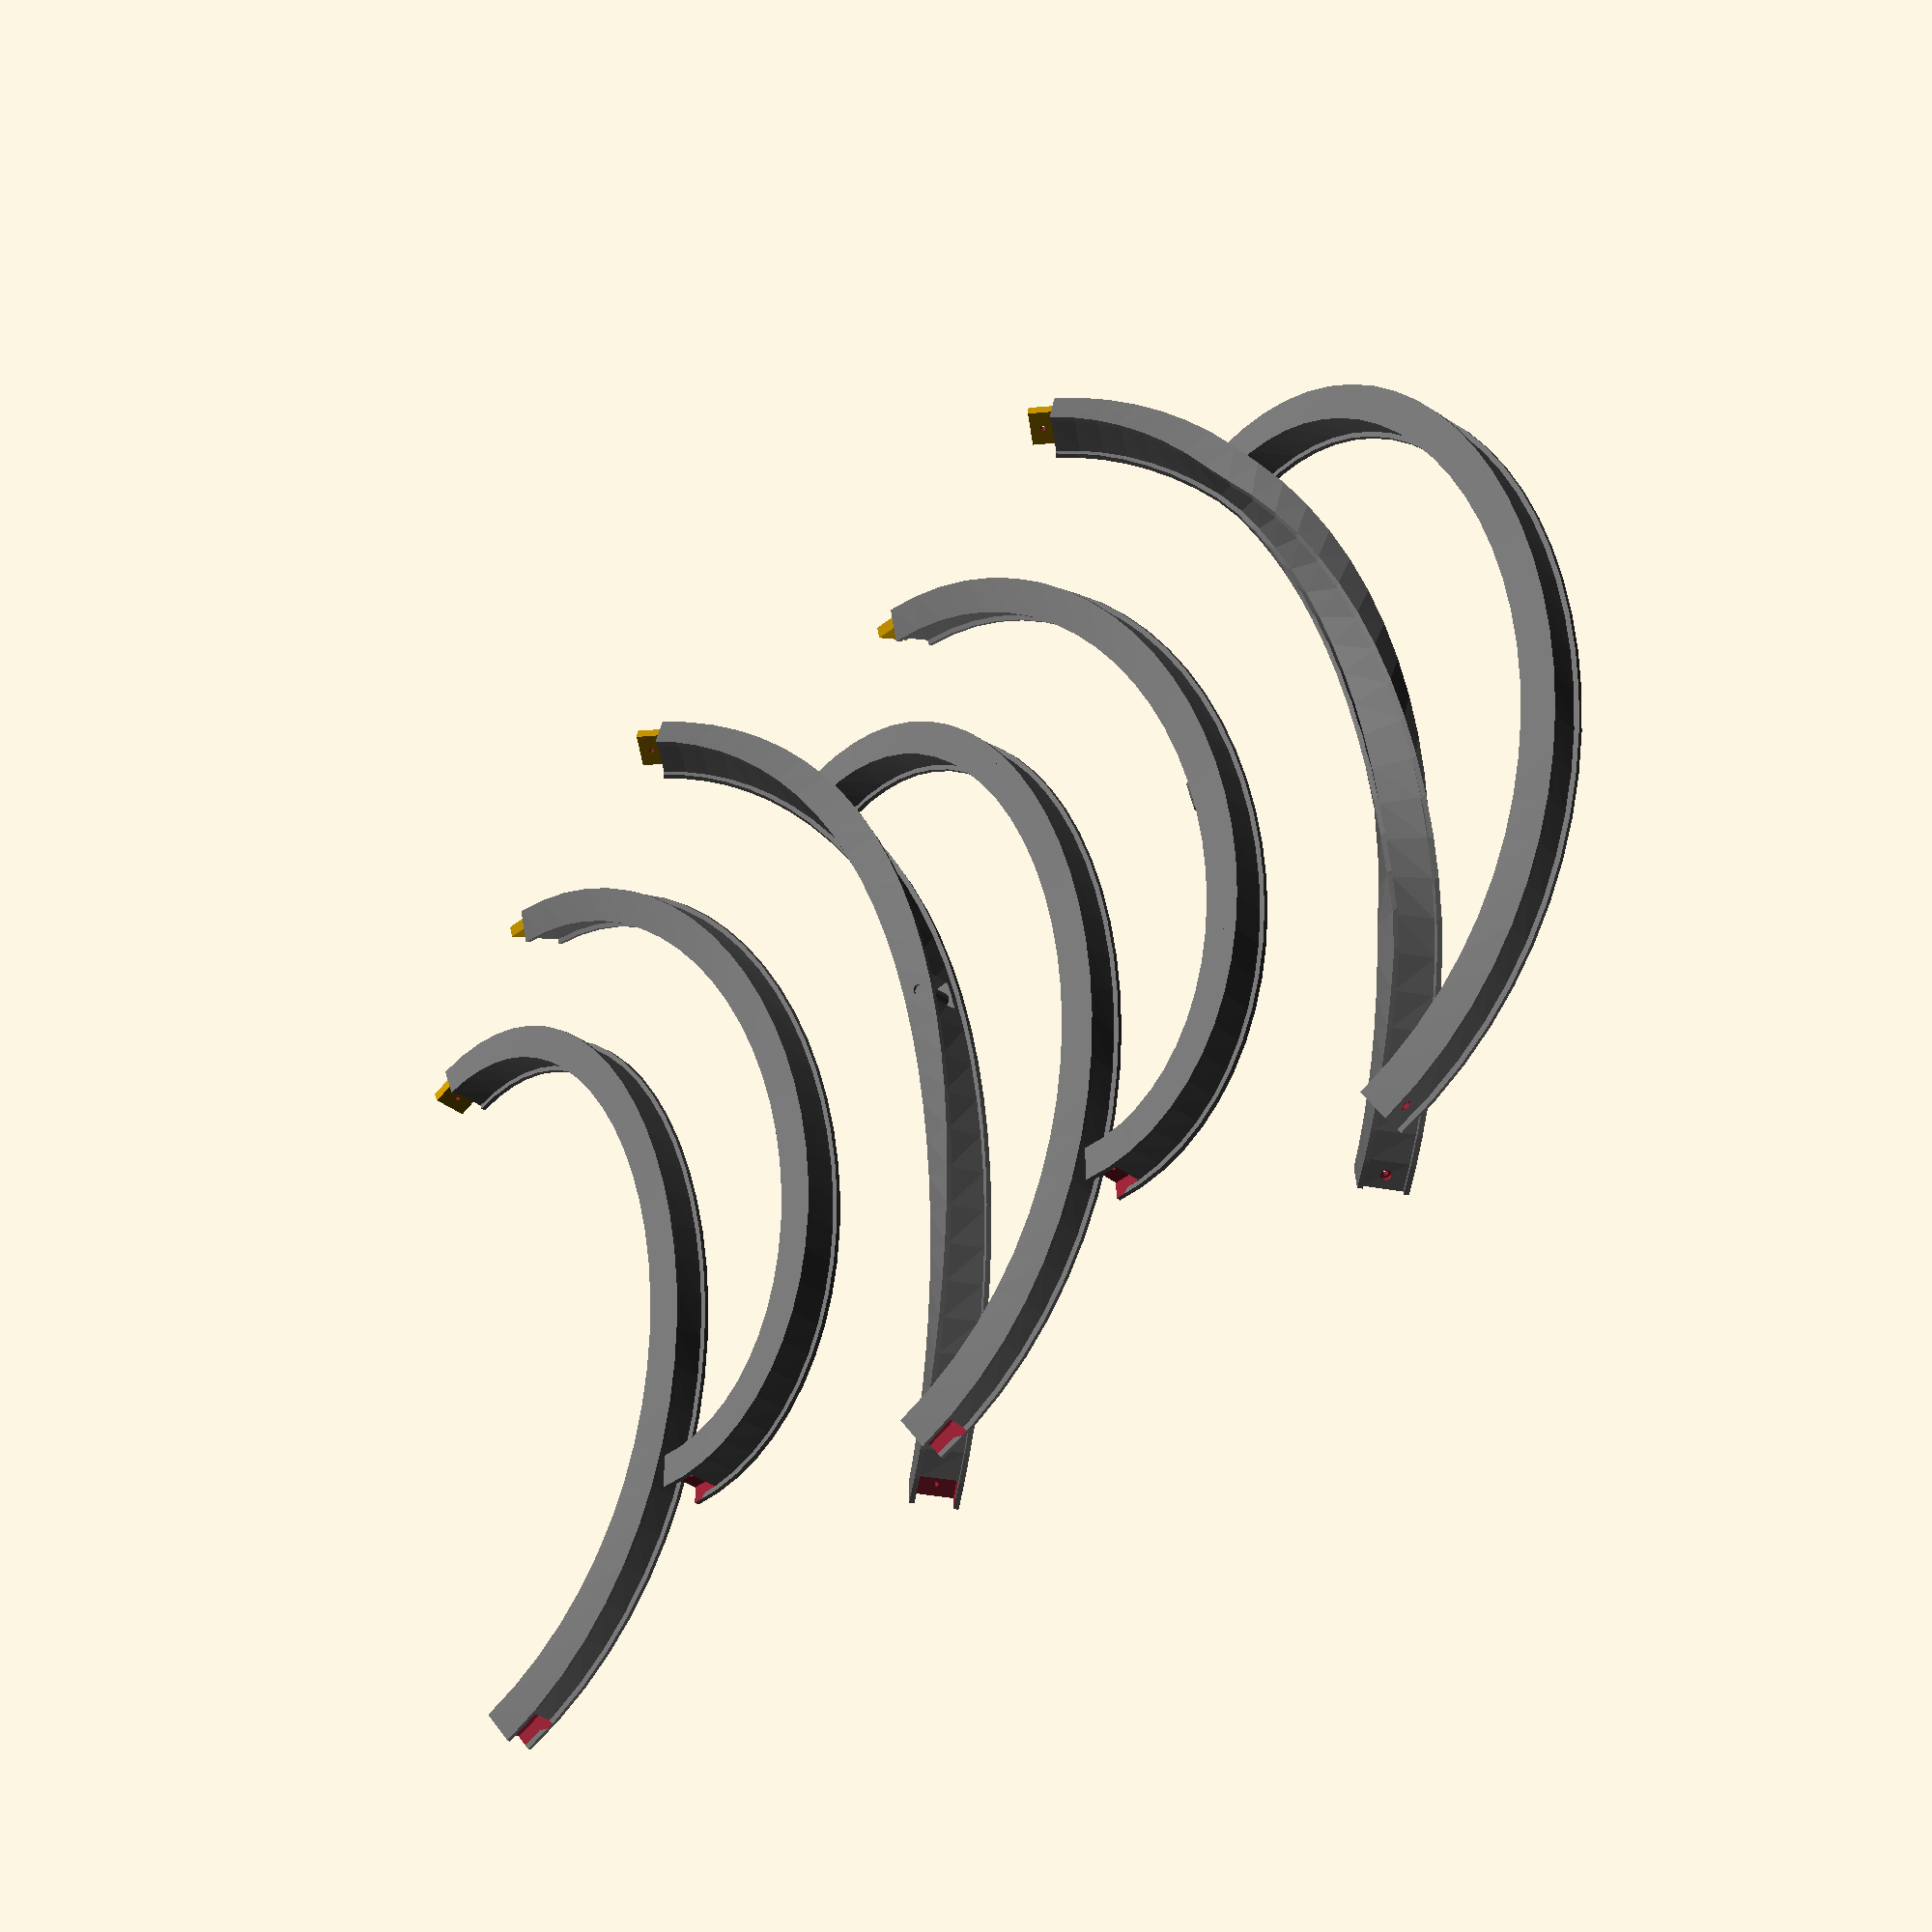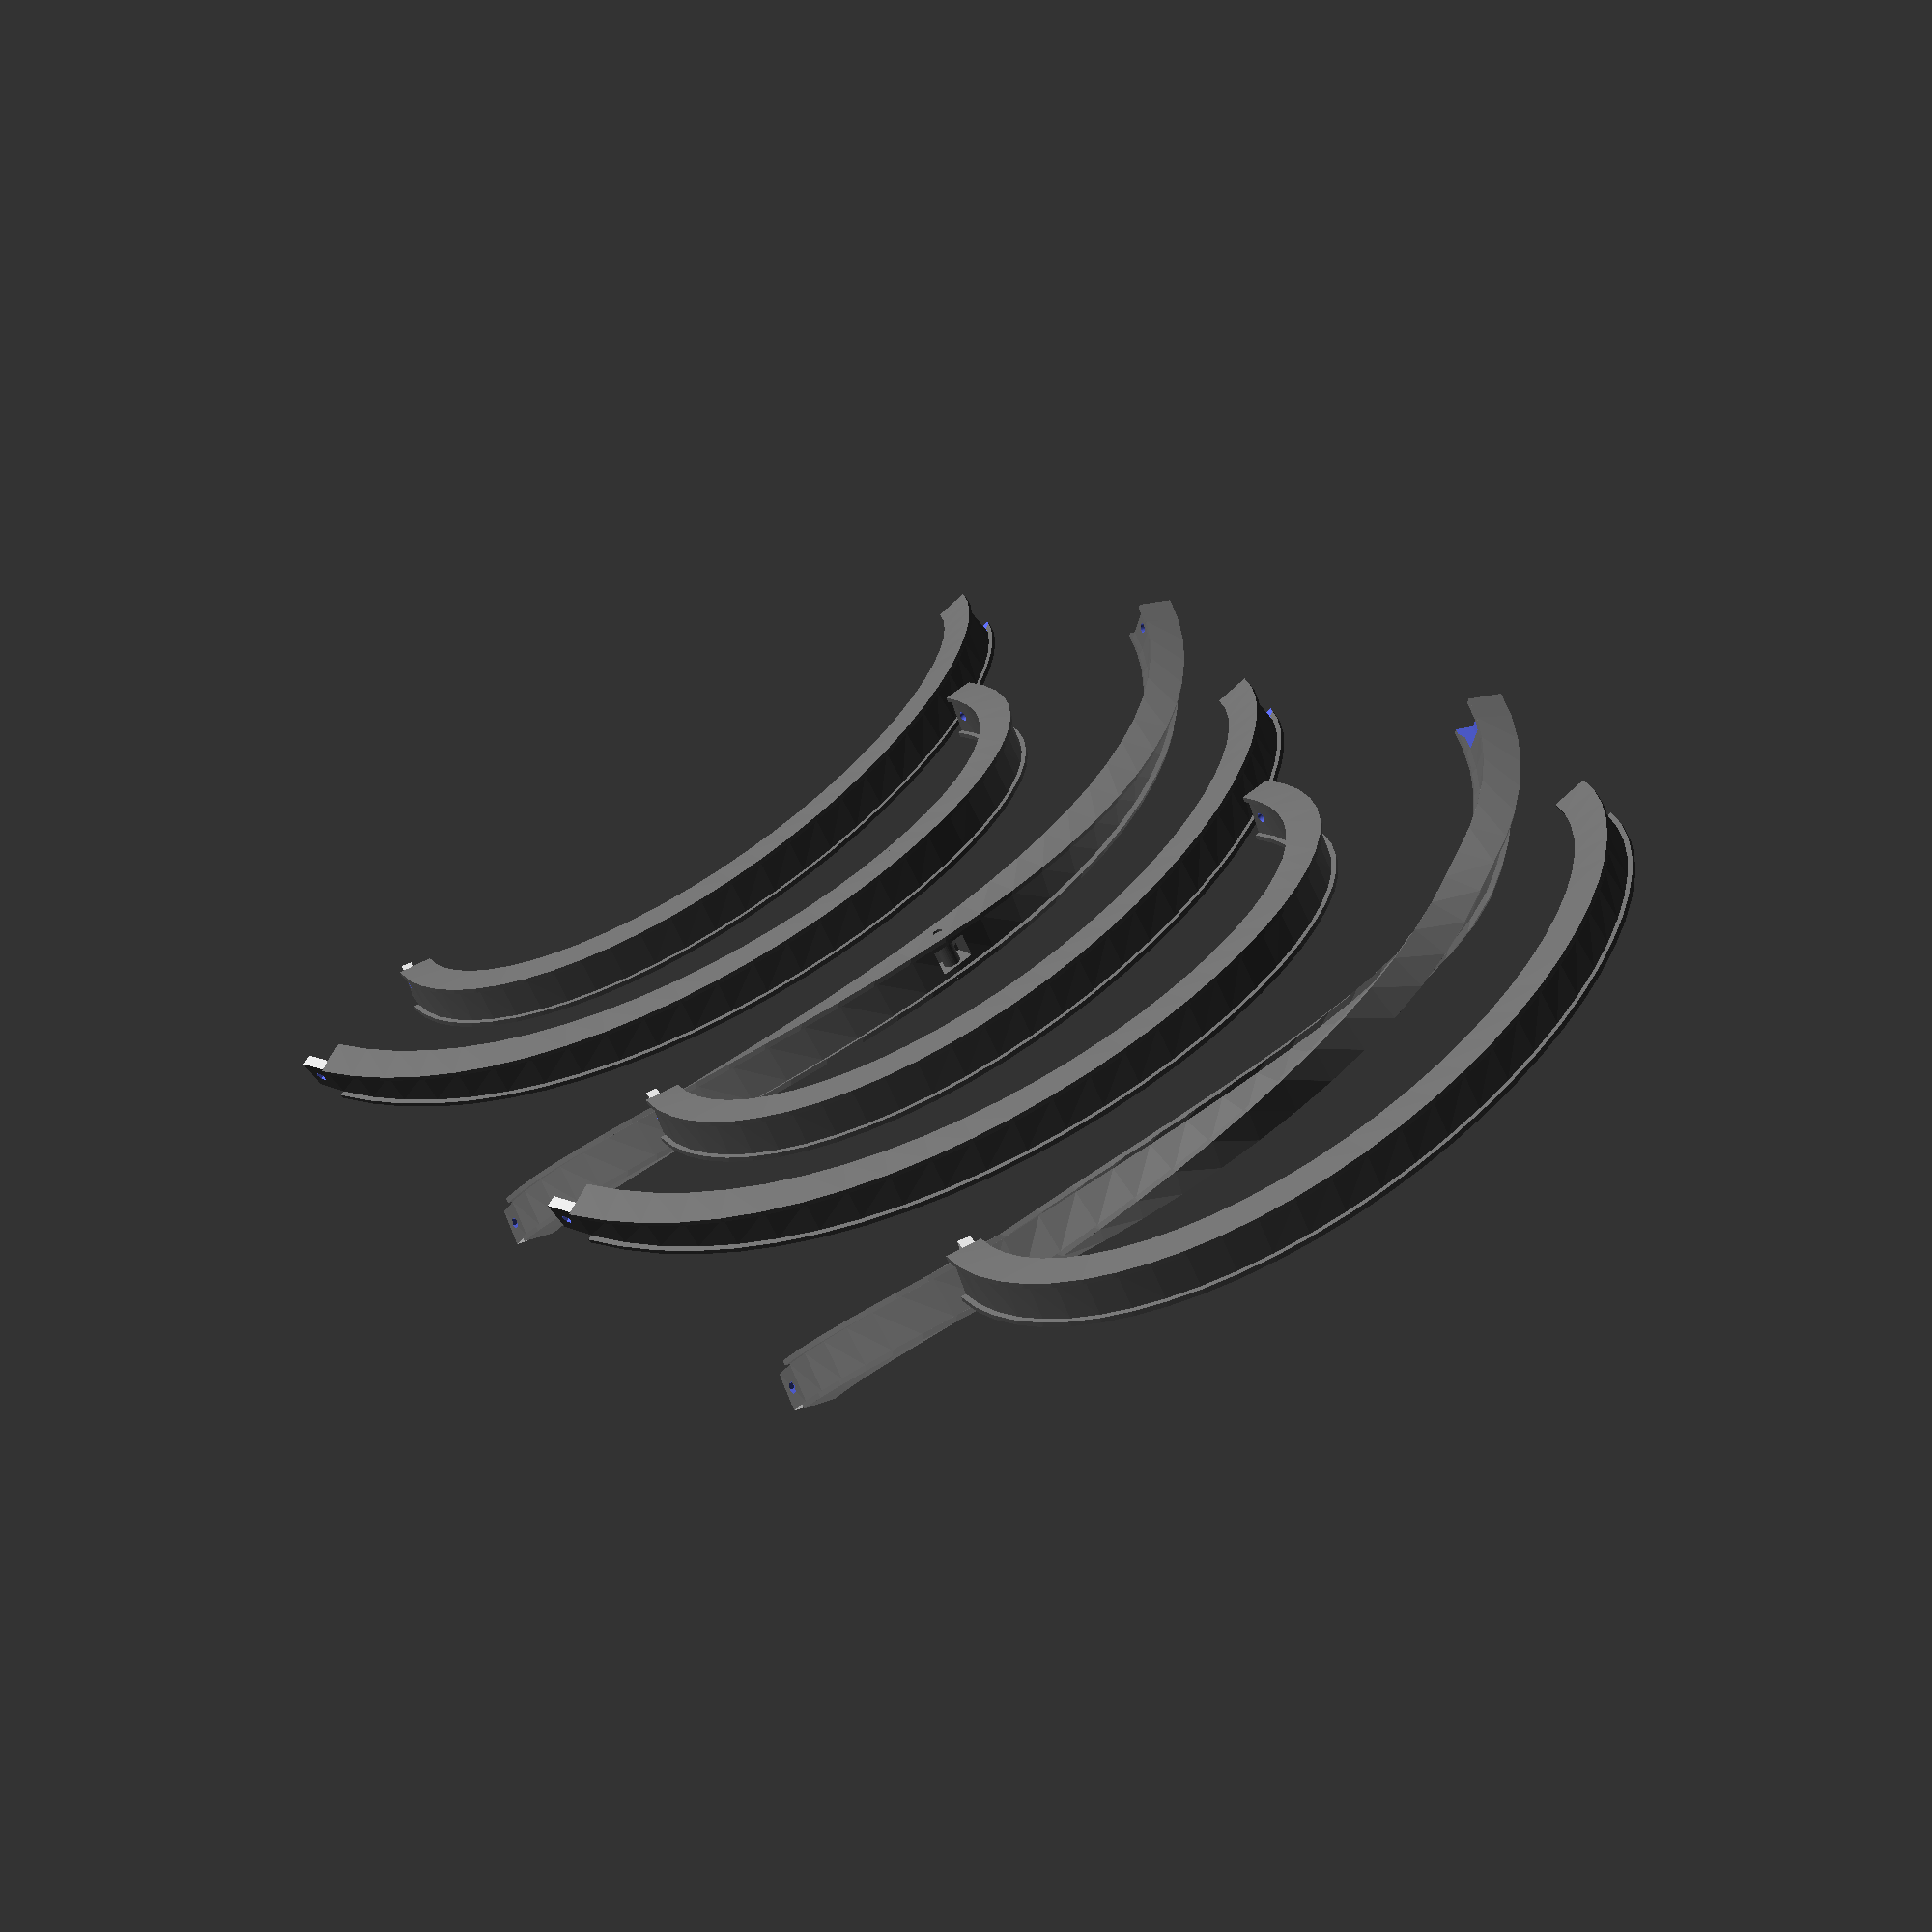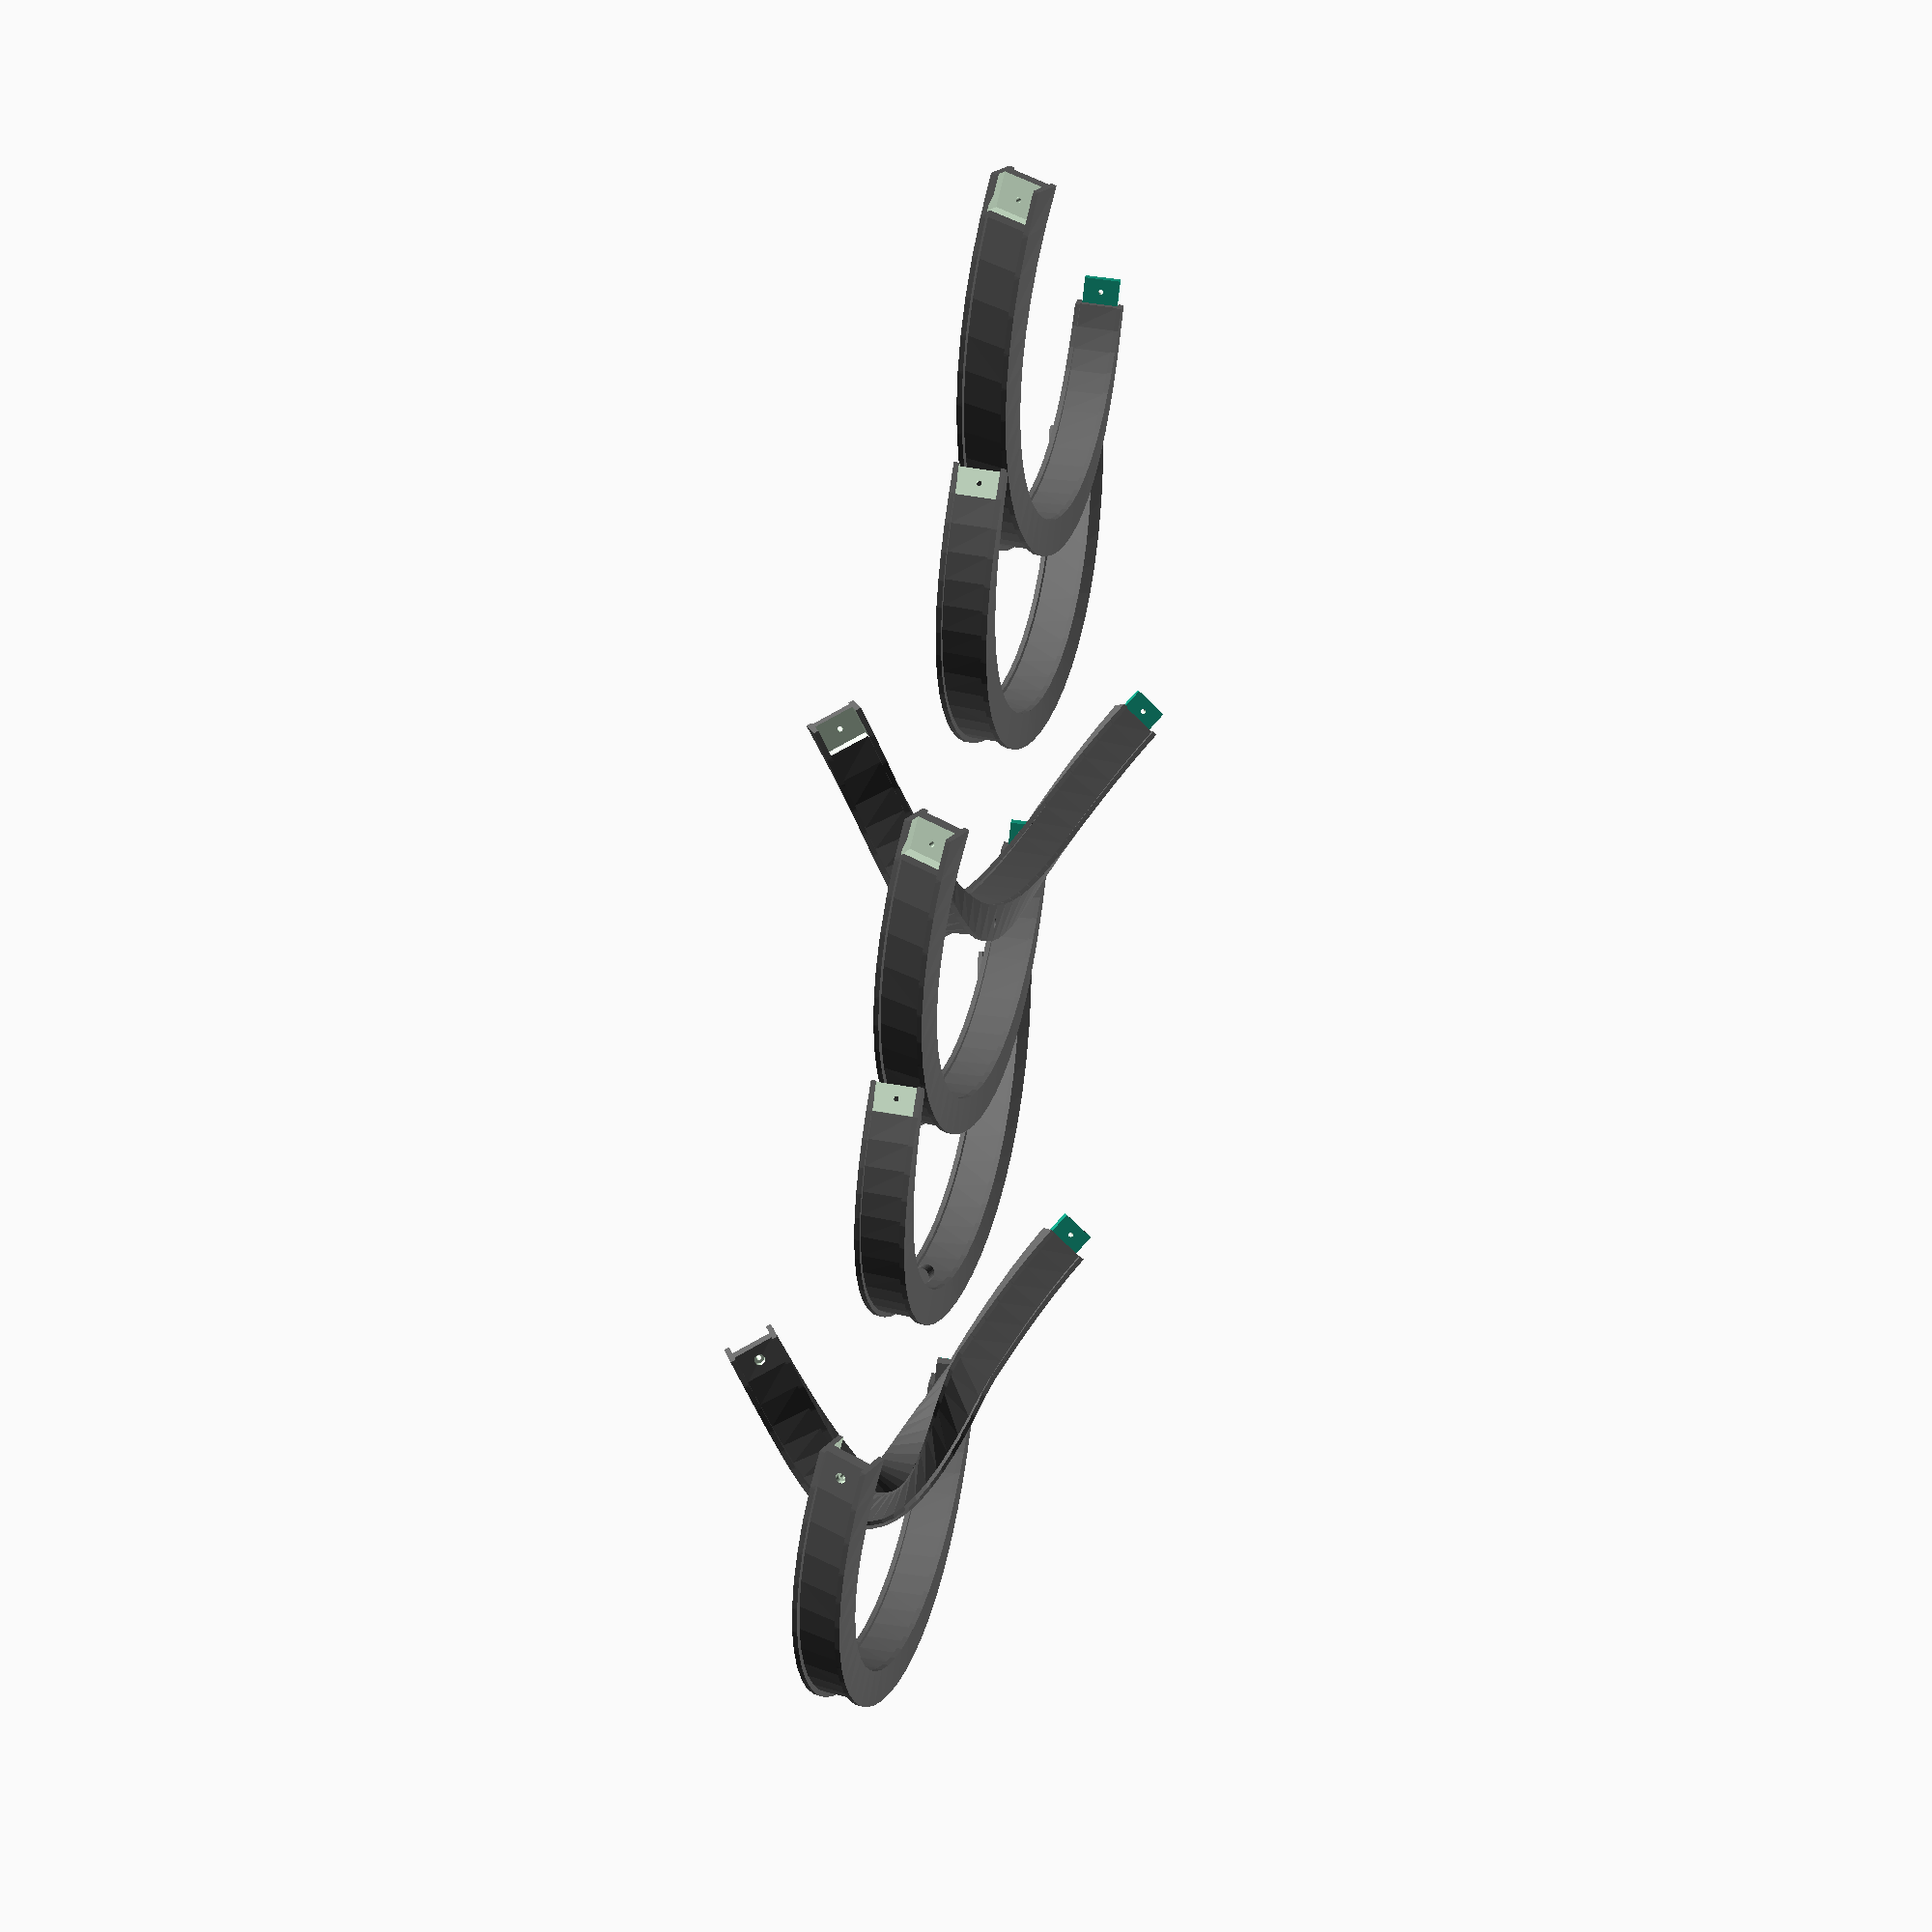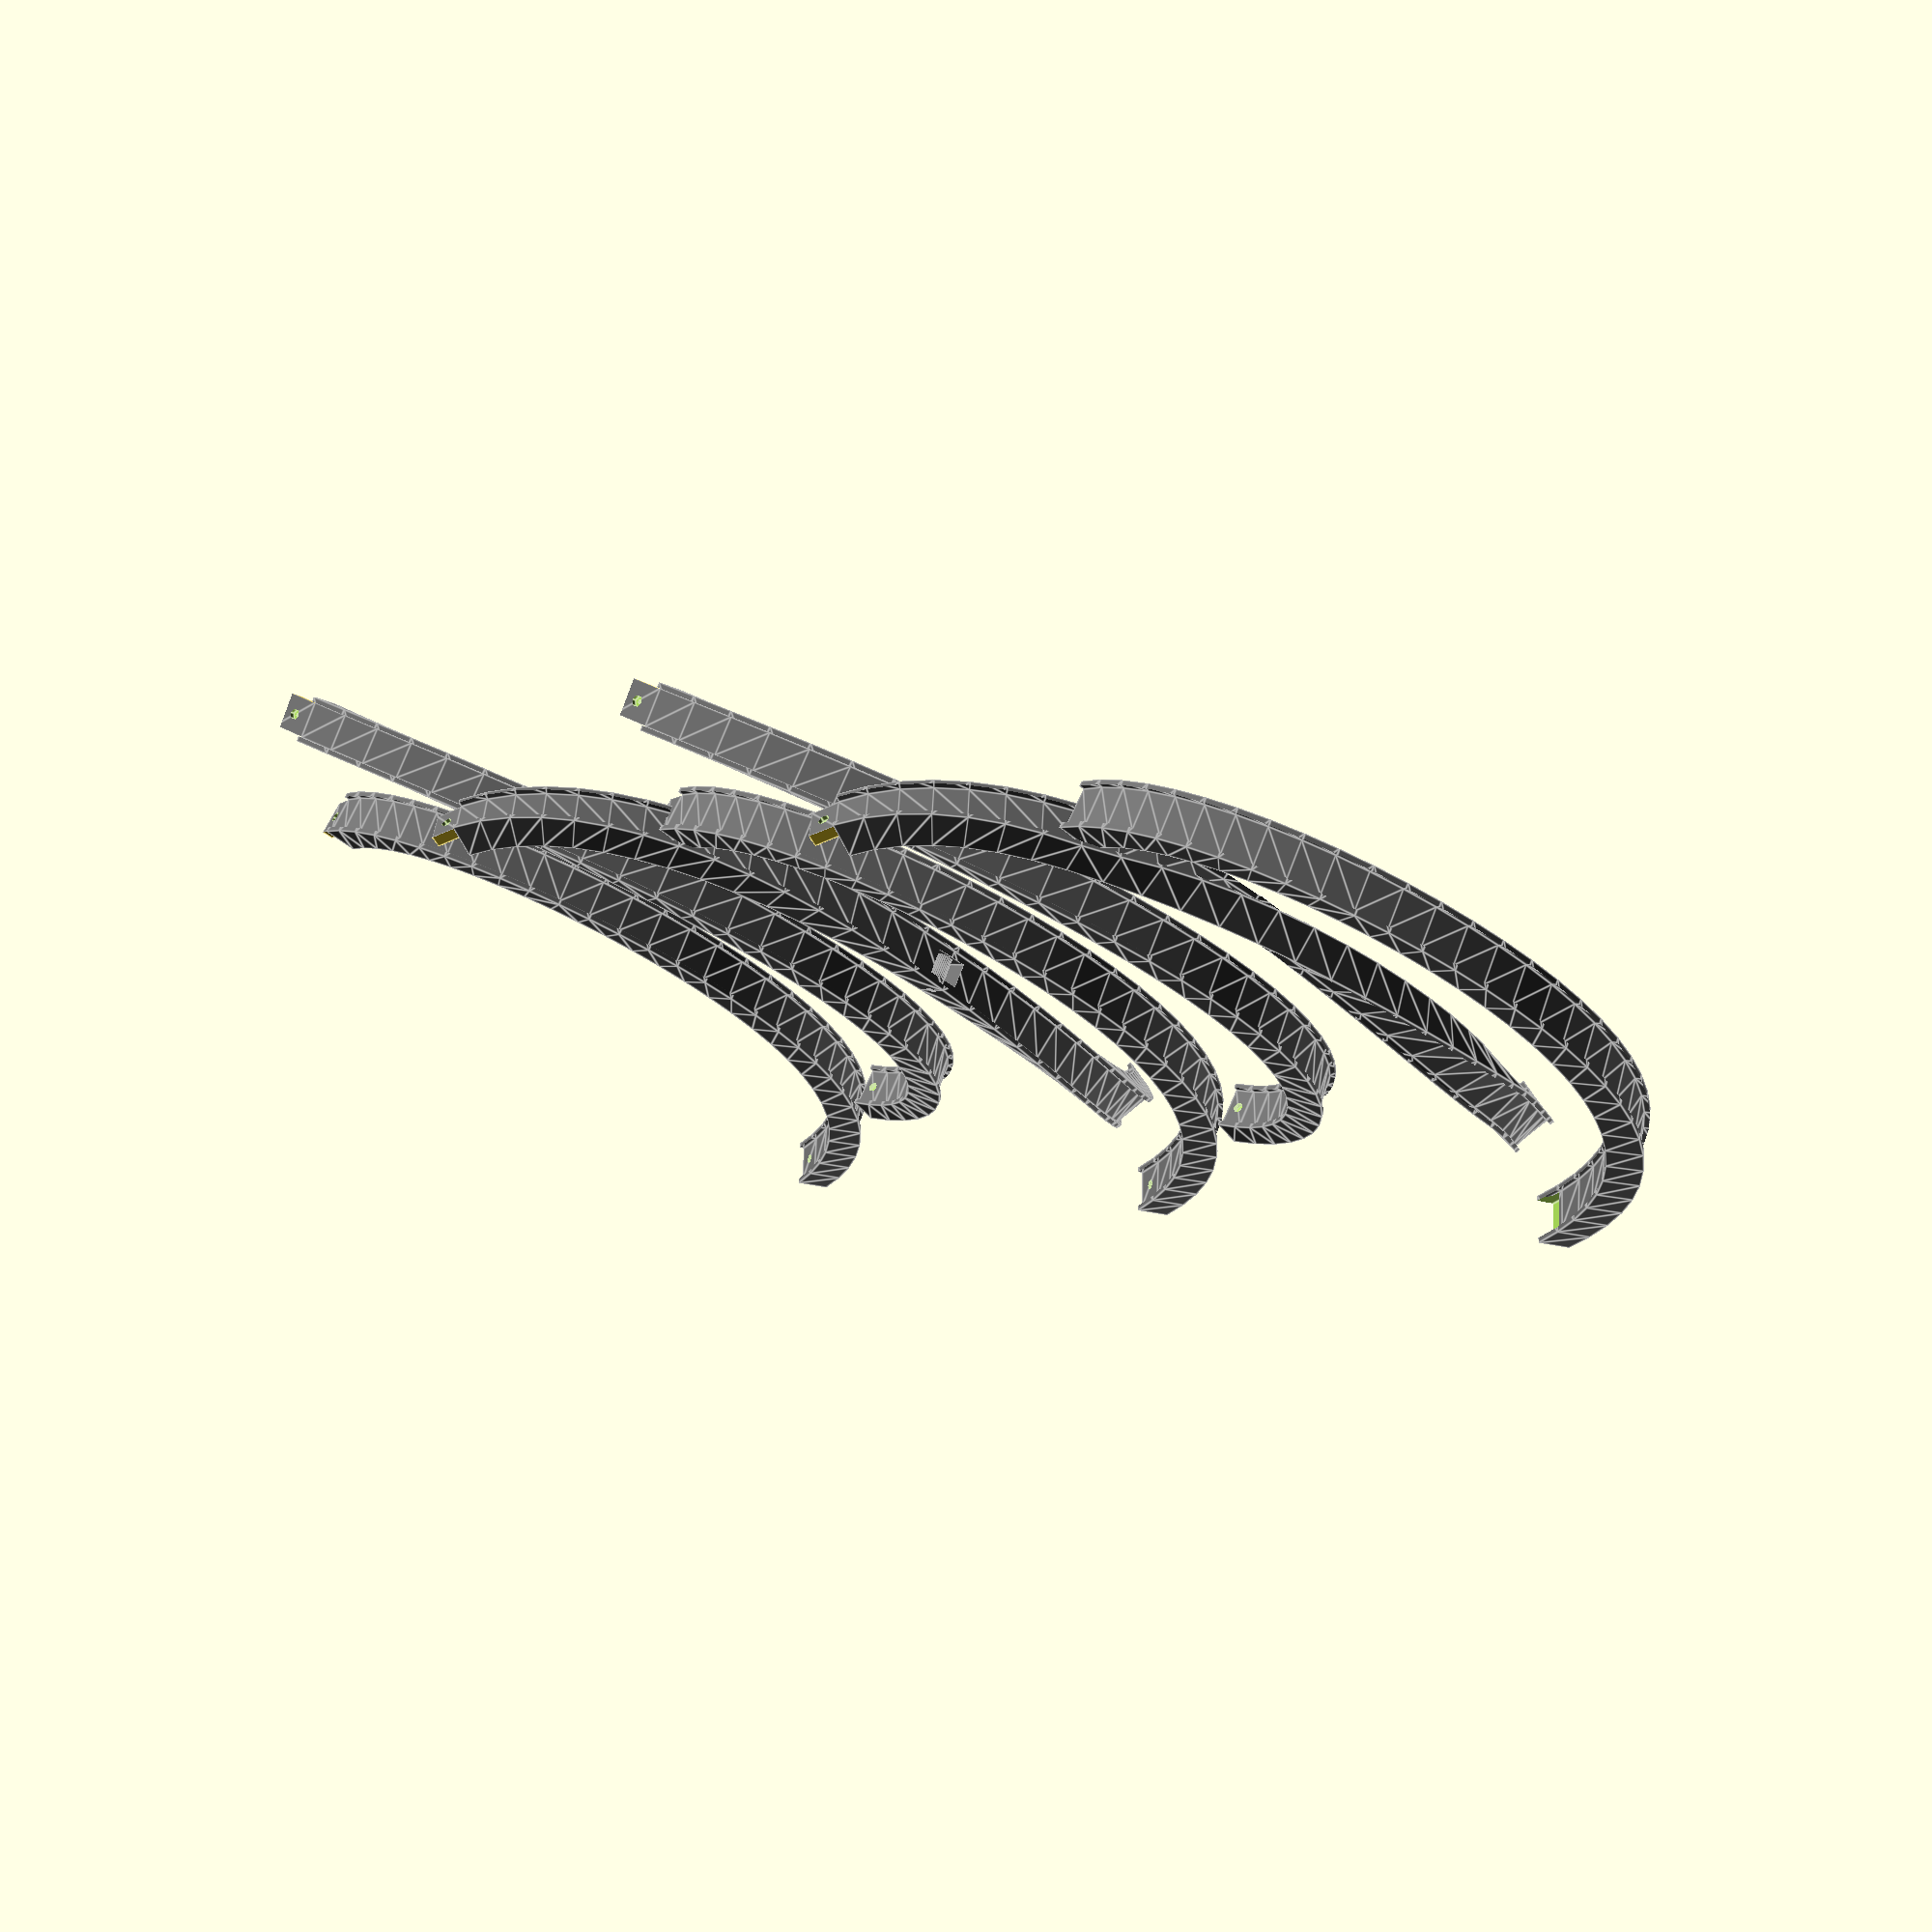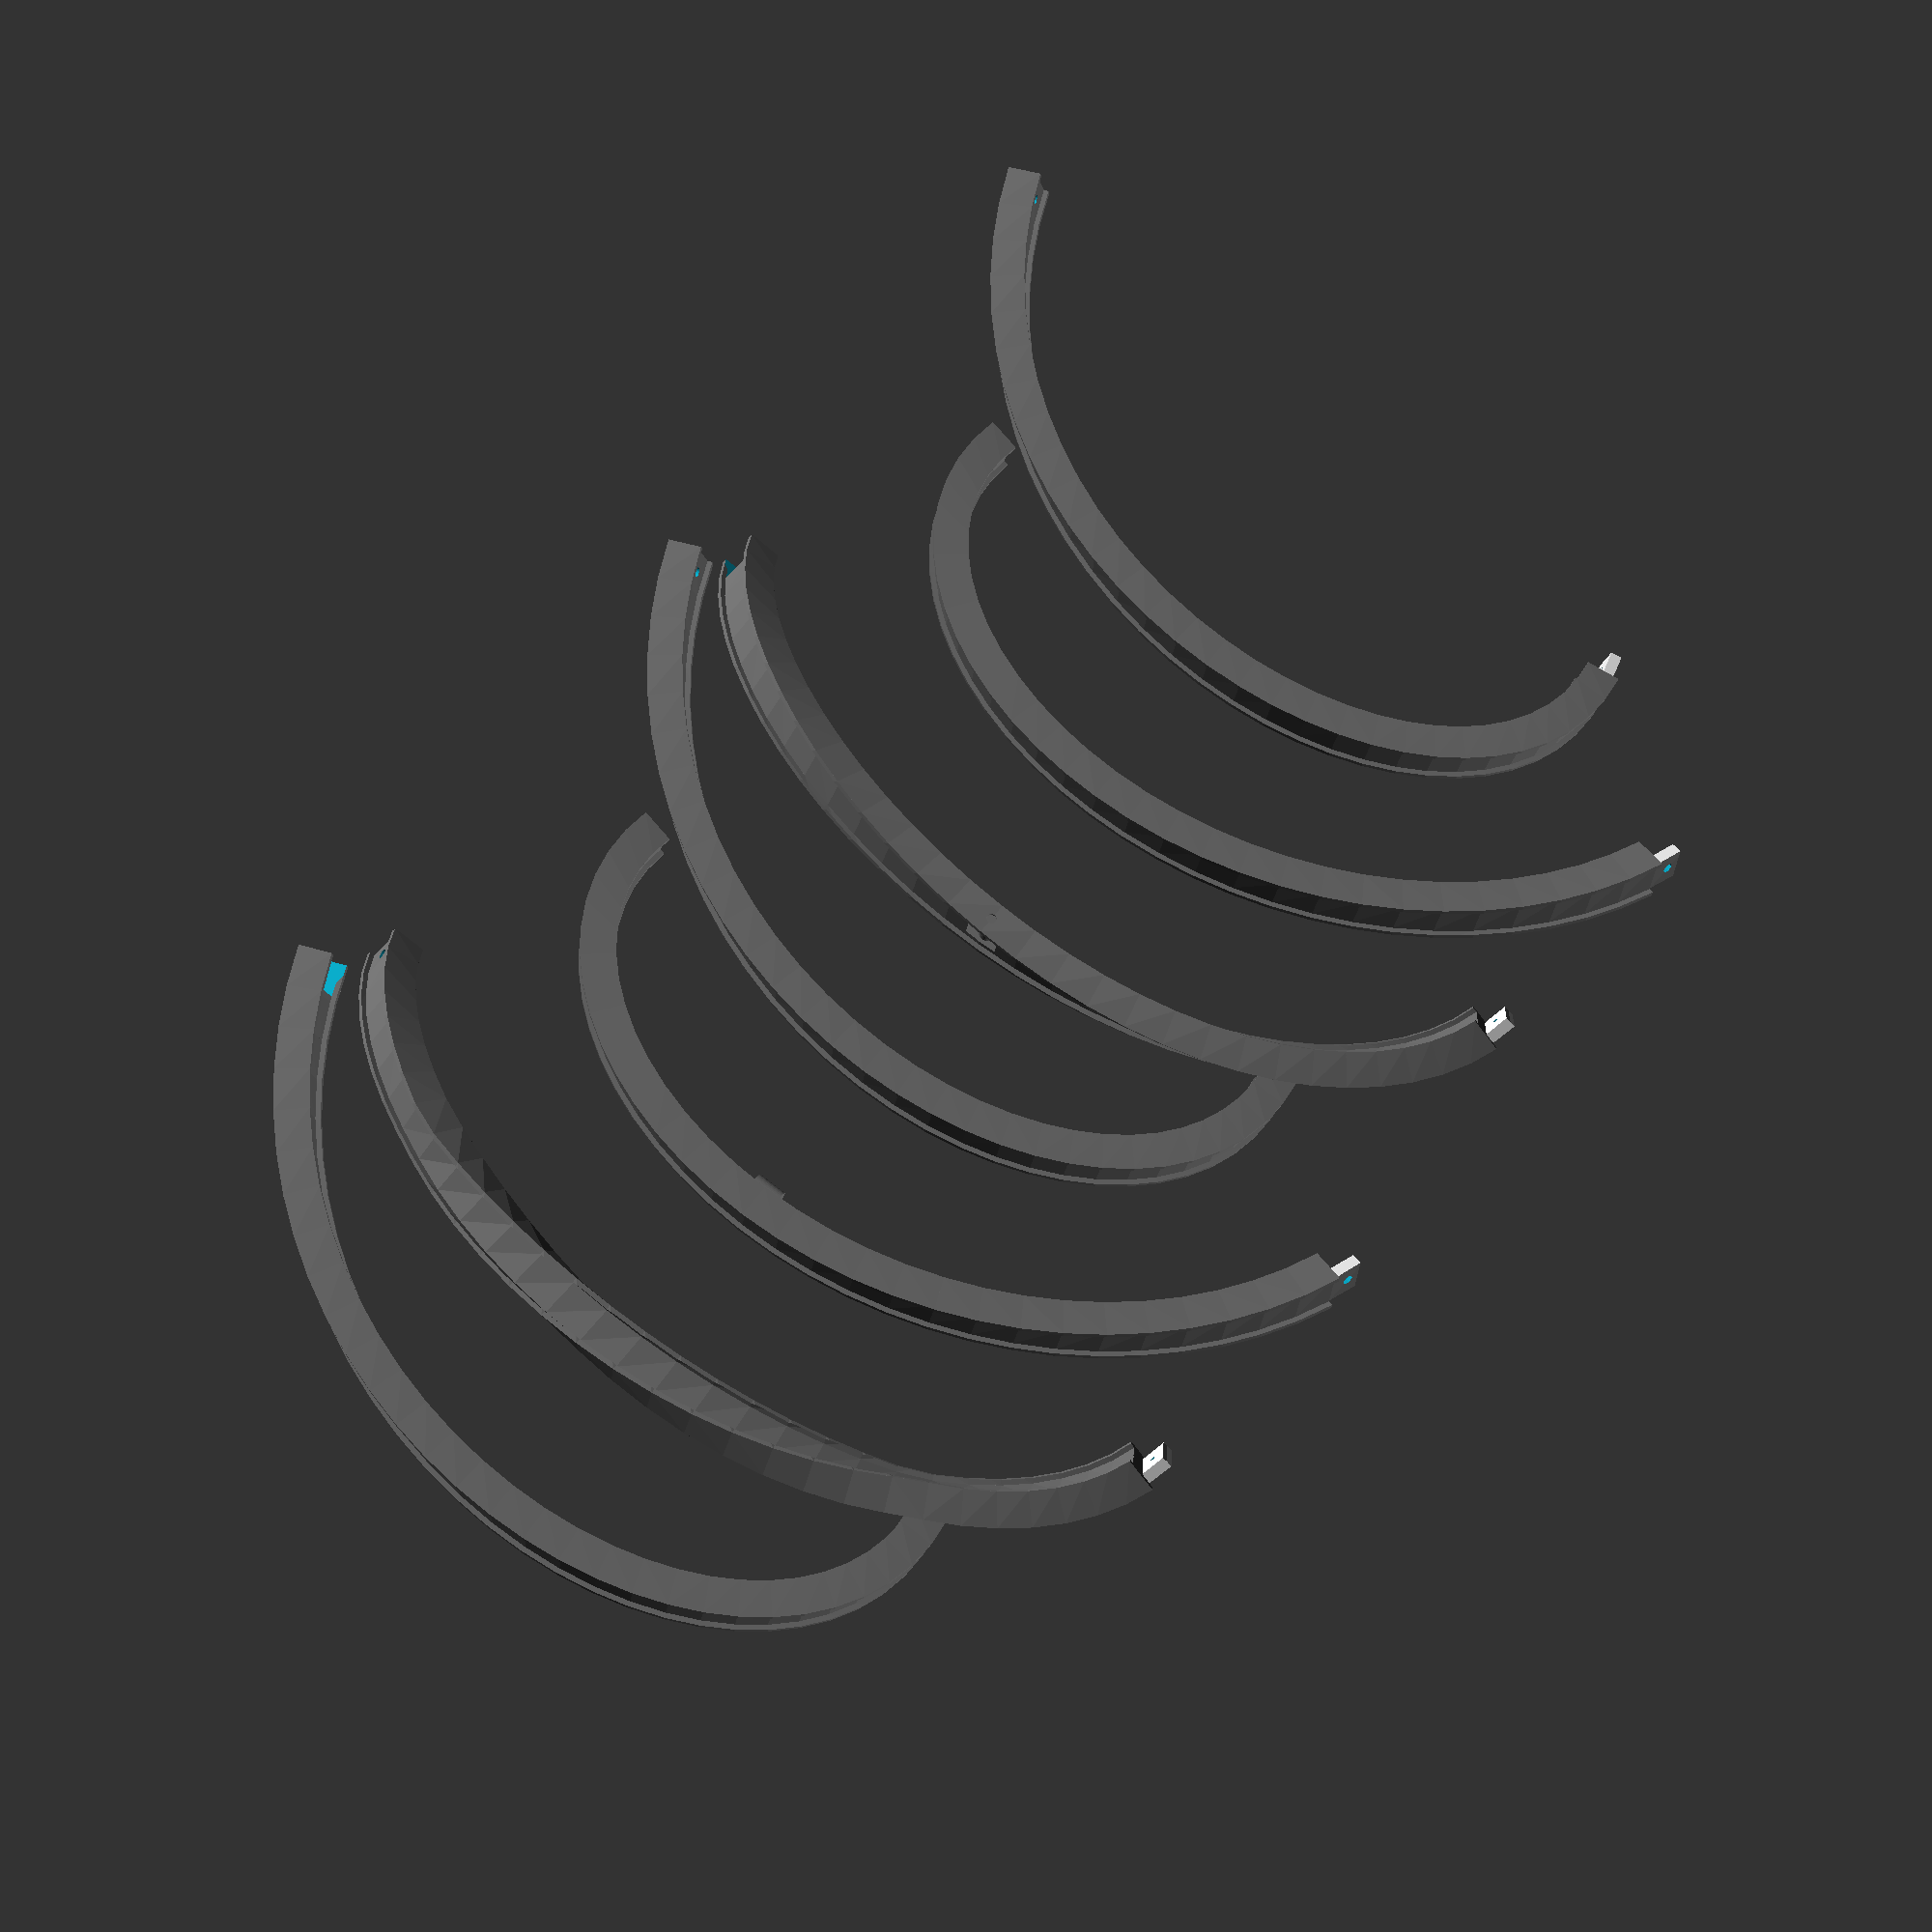
<openscad>
$fs = 0.1;

step = 2;
width = 15;
//thickness = 10;
brim = 2;
segment_width = 0.1;
cutter_width = 0.15;
strip_length = 2500;

px = 3;
py = 2;
pz = 3;
cx = 3;
cy = 4;
cz = 2;

function curve(t) = [
    (cx*cos(px*t)+cos(t)),
    (cy*sin(py*t)),
    (cz*sin(pz*t)+sin(t))
];

function curve_length(i) = 
    i <= 0 ? 0 : norm(curve(i) - curve(i+1)) + curve_length(i-1);
clen = curve_length(360);
echo("Original curve length:", clen);

function f(t) = curve(t)/clen*strip_length;

function f_length(i) = 
    i <= 0 ? 0 : norm(f(i) - f(i+1)) + f_length(i-1);
echo("Mid point length: ", f_length(360));

function speed(t)  = [
    -cx*px*sin(px*t)-sin(t),
    cy*py*cos(py*t),
    cz*pz*cos(pz*t)+cos(t)
];

function acceleration(t) = [
    -cx*px*px*cos(px*t) - cos(t),
    -cy*py*py*sin(py*t),
    -cz*pz*pz*sin(pz*t) - sin(t)
];


function localx(t) = speed(t)/norm(speed(t));
function centripetal(t) = acceleration(t)-(acceleration(t)*localx(t))*localx(t);
function localy(t) = centripetal(t)/norm(centripetal(t));
function localz(t) = cross(localx(t),localy(t));

function top_loc(t) = f(t) + localz(t)*4;
function top_length(i) = 
    i <= 0 ? 0 : norm(top_loc(i) - top_loc(i+1)) + top_length(i-1);
echo("Top strip length: ",top_length(360));

function bottom_loc(t) = f(t) - localz(t)*4;
function bottom_length(i) = 
    i <= 0 ? 0 : norm(
        bottom_loc(i) - bottom_loc(i+1)
    ) + bottom_length(i-1);
echo("Bottom strip length: ",bottom_length(360));

function matrix(t) = [
    [localx(t)[0],localy(t)[0],localz(t)[0],f(t)[0]],
    [localx(t)[1],localy(t)[1],localz(t)[1],f(t)[1]],
    [localx(t)[2],localy(t)[2],localz(t)[2],f(t)[2]],
    [0,0,0,1]
];

function inverse_matrix(t) = [
    concat(localx(t),[0]),
    concat(localy(t),[0]),
    concat(localz(t),[0]),
    [0,0,0,1]
];


//body(0,180,10);
//body(0,360,8);
//body(45,135,8);
//hanger_cover();
//covers(0,360,8);

//part(3,36,-1,10,1);
//translate([0,width*2,0])
//part(4,36,-1, 10,1);

//translate([0,-width,0])
//part(6,60,0,8,2);
//translate([0,width,0])
//part(7,60,0,8,2);
//placed_part(6,60,8,2);
//placed_part(7,60,8,2);

for(i = [0:1:6]) {
    translate([0,i*width*5,0])
    part(i,6,0,10,1);
}

module hanger_cover() {
        multmatrix(matrix(270)) {
        
        difference() {
            sphere(d=2.5*width);
            sphere(d=2.5*width-2);
            mirror([1,0,0])
            rotate([0,0,-25])
            translate([7,-2*width,-2*width])
            cube(4*width);
            rotate([0,0,-25])
            translate([7,-2*width,-2*width])
            cube(4*width);
            
        }
        difference() {
            cylinder(h=2.5*width, d=4, center=true);
            cube(width+2,center=true);
        }
        
    }
}

module placed_part(id, count, thickness, linking_method) {
    begin = 360/count * id;
    middle = begin + 180/count;
    end = begin + 360/count;

    hole_location = width/2-2-linking_method;
    
    difference() {
        body(begin,end, thickness);
        multmatrix(matrix(begin+1))
        rotate([twist(begin+1),0,0])
        rotate([90,0,0]) {
            //screw_cutter(hole_location, thickness, linking_method);
            //screw_cutter(-hole_location, thickness, linking_method);
            screw_cutter(0, thickness, linking_method);
            
            translate([-2,0,-thickness/2])
            cube([15,width,thickness],center=true);
        }
    }
    
    intersection() {
        multmatrix(matrix(end+1))
        rotate([twist(end+1),0,0])
        rotate([90,0,0])
        difference() {
            translate([-2,0,-thickness/2])
            cube([14.4,width-0.6,thickness-0.6],center=true);
            
            //screw_cutter(hole_location, thickness, linking_method);
            //screw_cutter(-hole_location, thickness, linking_method);
            screw_cutter(0, thickness, linking_method);
            
            
        }
        body(end, end+2, thickness);
    }
}

module screw_cutter(hole_location, thickness, linking_method) {
    if(linking_method == 1) {
        translate([0,hole_location,-thickness/2-1])
        screw_space(thickness+2, 1,40);
        
        translate([0,hole_location,thickness/2-2])
        screw_space(3, 2, 40);
        
        translate([0,hole_location,-1-thickness/2])
        screw_space(3, 2, 6);
    } else {
        translate([0,hole_location,-thickness/2-1])
        screw_space(thickness+2, 2,40);
    }
}

module part(id, count, stick_to, thickness, linking_method) {
    begin = 360/count * id;
    middle = begin + 180/count;
    end = begin + 360/count;
    
    stick_point = middle + stick_to * 180/count;
    
    rotate([0,0,0])
    multmatrix(inverse_matrix(stick_point))
    translate(-f(stick_point))
    placed_part(id,count, thickness, linking_method);
}

module screw_space(h, r, fidelity) {
    
    cylinder(h=h, r=r/cos(180/fidelity),$fn=fidelity);
}


module body(begin, end, thickness) {
    color("DimGray"){
        difference() {
            extrude(begin,end)     
            cube(size = [segment_width,thickness+brim*2,width+4], center=true);
                    
            extrude(begin-step,end+step)     
            translate([0,(thickness+brim*2+2)/2,0])
            cube(size = [segment_width,brim*2+2,width], center=true);
            
            extrude(begin-step,end+step)     
            translate([0,-(thickness+brim*2+2)/2,0])
            cube(size = [segment_width,brim*2+2,width], center=true);
            
            multmatrix(matrix(270)) 
            difference() {
                cube([14,10,10], center=true);
                cylinder(h=12,r=3.5, center= true);
            }
            hanger_cover();
        }
    }
    
}

module cover(m, begin, end, thickness) {
    extrude(begin,end) 
    mirror([0,m,0])
    translate([0,-thickness/2,0])
    arc(width/2,segment_width,8);
}

module covers(begin,end, thickness) {
    color("white") {
        cover(0, begin, end, thickness);
        cover(1, begin, end, thickness);
    }
}



module arc(r,h,fn) {
    rotate(a=[90,0,90]){
        difference(){
            cylinder($fn=fn,h=h,r=r, center=true);
            translate([(r+2)/2,0,0])
            cube([r+2,r*2+2,h+2],center =true);
        }
    }
}

function twist(a) = -min(1,max(0,(a-75)/30))*180;

module extrude(begin,end) {
    union() {
        for(a = [begin:step:end-step]) {
            hull() {
                multmatrix(matrix(a))
                rotate([twist(a),0,0])
                children();
                
                multmatrix(matrix(a+step))
                rotate([twist(a+step),0,0])
                children();
            }
        }
    }
}







</openscad>
<views>
elev=27.8 azim=253.5 roll=41.6 proj=p view=wireframe
elev=60.5 azim=34.2 roll=202.7 proj=p view=wireframe
elev=317.8 azim=37.5 roll=282.7 proj=p view=solid
elev=107.2 azim=44.6 roll=160.1 proj=p view=edges
elev=202.0 azim=217.2 roll=186.3 proj=p view=solid
</views>
